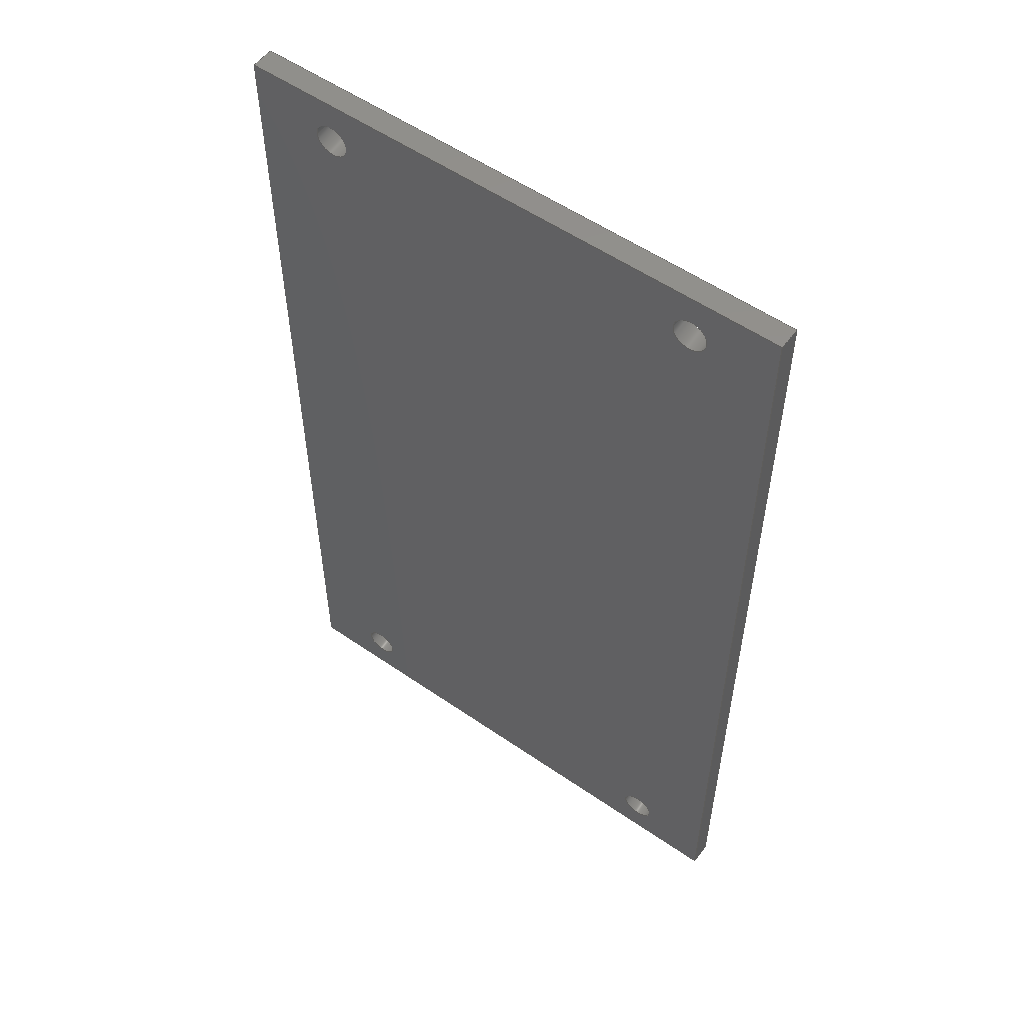
<metadata>
{"format":"step","ext":"stp","renderer":"f3d","projection":"perspective","resolution":1024,"background":"white","views":[{"elev":55.3,"azim":-144.0,"up":"+Y"}]}
</metadata>
<code>
ISO-10303-21;
DATA;
#1=DIRECTION('',(0,-1,0));
#2=VECTOR('',#1,170);
#3=CARTESIAN_POINT('',(-49,85,0));
#4=LINE('',#3,#2);
#5=DIRECTION('',(1,0,0));
#6=VECTOR('',#5,98);
#7=CARTESIAN_POINT('',(-49,-85,0));
#8=LINE('',#7,#6);
#9=DIRECTION('',(0,1,0));
#10=VECTOR('',#9,170);
#11=CARTESIAN_POINT('',(49,-85,0));
#12=LINE('',#11,#10);
#13=DIRECTION('',(-1,0,0));
#14=VECTOR('',#13,98);
#15=CARTESIAN_POINT('',(49,85,0));
#16=LINE('',#15,#14);
#17=CARTESIAN_POINT('',(-34,77,0));
#18=DIRECTION('',(0,0,-1));
#19=DIRECTION('',(-1,0,0));
#20=AXIS2_PLACEMENT_3D('',#17,#18,#19);
#21=CARTESIAN_POINT('',(-34,77,0));
#22=DIRECTION('',(0,0,-1));
#23=DIRECTION('',(1,0,0));
#24=AXIS2_PLACEMENT_3D('',#21,#22,#23);
#25=CARTESIAN_POINT('',(34,77,0));
#26=DIRECTION('',(0,0,-1));
#27=DIRECTION('',(-1,0,0));
#28=AXIS2_PLACEMENT_3D('',#25,#26,#27);
#29=CARTESIAN_POINT('',(34,77,0));
#30=DIRECTION('',(0,0,-1));
#31=DIRECTION('',(1,0,0));
#32=AXIS2_PLACEMENT_3D('',#29,#30,#31);
#33=CARTESIAN_POINT('',(34,-77,0));
#34=DIRECTION('',(0,0,-1));
#35=DIRECTION('',(-1,0,0));
#36=AXIS2_PLACEMENT_3D('',#33,#34,#35);
#37=CARTESIAN_POINT('',(34,-77,0));
#38=DIRECTION('',(0,0,-1));
#39=DIRECTION('',(1,0,0));
#40=AXIS2_PLACEMENT_3D('',#37,#38,#39);
#41=CARTESIAN_POINT('',(-34,-77,0));
#42=DIRECTION('',(0,0,-1));
#43=DIRECTION('',(-1,0,0));
#44=AXIS2_PLACEMENT_3D('',#41,#42,#43);
#45=CARTESIAN_POINT('',(-34,-77,0));
#46=DIRECTION('',(0,0,-1));
#47=DIRECTION('',(1,0,0));
#48=AXIS2_PLACEMENT_3D('',#45,#46,#47);
#49=DIRECTION('',(0,0,1));
#50=VECTOR('',#49,4);
#51=CARTESIAN_POINT('',(-49,85,0));
#52=LINE('',#51,#50);
#53=DIRECTION('',(0,0,1));
#54=VECTOR('',#53,4);
#55=CARTESIAN_POINT('',(49,85,0));
#56=LINE('',#55,#54);
#57=DIRECTION('',(0,0,1));
#58=VECTOR('',#57,4);
#59=CARTESIAN_POINT('',(49,-85,0));
#60=LINE('',#59,#58);
#61=DIRECTION('',(0,0,1));
#62=VECTOR('',#61,4);
#63=CARTESIAN_POINT('',(-49,-85,0));
#64=LINE('',#63,#62);
#65=DIRECTION('',(0,-1,0));
#66=VECTOR('',#65,170);
#67=CARTESIAN_POINT('',(-49,85,4));
#68=LINE('',#67,#66);
#69=DIRECTION('',(-1,0,0));
#70=VECTOR('',#69,98);
#71=CARTESIAN_POINT('',(49,85,4));
#72=LINE('',#71,#70);
#73=DIRECTION('',(0,1,0));
#74=VECTOR('',#73,170);
#75=CARTESIAN_POINT('',(49,-85,4));
#76=LINE('',#75,#74);
#77=DIRECTION('',(1,0,0));
#78=VECTOR('',#77,98);
#79=CARTESIAN_POINT('',(-49,-85,4));
#80=LINE('',#79,#78);
#81=CARTESIAN_POINT('',(-34,77,4));
#82=DIRECTION('',(0,0,-1));
#83=DIRECTION('',(-1,0,0));
#84=AXIS2_PLACEMENT_3D('',#81,#82,#83);
#85=CARTESIAN_POINT('',(-34,77,4));
#86=DIRECTION('',(0,0,-1));
#87=DIRECTION('',(1,0,0));
#88=AXIS2_PLACEMENT_3D('',#85,#86,#87);
#89=CARTESIAN_POINT('',(34,77,4));
#90=DIRECTION('',(0,0,-1));
#91=DIRECTION('',(-1,0,0));
#92=AXIS2_PLACEMENT_3D('',#89,#90,#91);
#93=CARTESIAN_POINT('',(34,77,4));
#94=DIRECTION('',(0,0,-1));
#95=DIRECTION('',(1,0,0));
#96=AXIS2_PLACEMENT_3D('',#93,#94,#95);
#97=CARTESIAN_POINT('',(34,-77,4));
#98=DIRECTION('',(0,0,-1));
#99=DIRECTION('',(-1,0,0));
#100=AXIS2_PLACEMENT_3D('',#97,#98,#99);
#101=CARTESIAN_POINT('',(34,-77,4));
#102=DIRECTION('',(0,0,-1));
#103=DIRECTION('',(1,0,0));
#104=AXIS2_PLACEMENT_3D('',#101,#102,#103);
#105=CARTESIAN_POINT('',(-34,-77,4));
#106=DIRECTION('',(0,0,-1));
#107=DIRECTION('',(-1,0,0));
#108=AXIS2_PLACEMENT_3D('',#105,#106,#107);
#109=CARTESIAN_POINT('',(-34,-77,4));
#110=DIRECTION('',(0,0,-1));
#111=DIRECTION('',(1,0,0));
#112=AXIS2_PLACEMENT_3D('',#109,#110,#111);
#113=DIRECTION('',(0,0,-1));
#114=VECTOR('',#113,4);
#115=CARTESIAN_POINT('',(-37,77,4));
#116=LINE('',#115,#114);
#117=DIRECTION('',(0,0,-1));
#118=VECTOR('',#117,4);
#119=CARTESIAN_POINT('',(-31,77,4));
#120=LINE('',#119,#118);
#121=DIRECTION('',(0,0,-1));
#122=VECTOR('',#121,4);
#123=CARTESIAN_POINT('',(31,77,4));
#124=LINE('',#123,#122);
#125=DIRECTION('',(0,0,-1));
#126=VECTOR('',#125,4);
#127=CARTESIAN_POINT('',(37,77,4));
#128=LINE('',#127,#126);
#129=DIRECTION('',(0,0,-1));
#130=VECTOR('',#129,4);
#131=CARTESIAN_POINT('',(31,-77,4));
#132=LINE('',#131,#130);
#133=DIRECTION('',(0,0,-1));
#134=VECTOR('',#133,4);
#135=CARTESIAN_POINT('',(37,-77,4));
#136=LINE('',#135,#134);
#137=DIRECTION('',(0,0,-1));
#138=VECTOR('',#137,4);
#139=CARTESIAN_POINT('',(-37,-77,4));
#140=LINE('',#139,#138);
#141=DIRECTION('',(0,0,-1));
#142=VECTOR('',#141,4);
#143=CARTESIAN_POINT('',(-31,-77,4));
#144=LINE('',#143,#142);
#145=CARTESIAN_POINT('',(-49,85,0));
#146=CARTESIAN_POINT('',(-49,-85,0));
#147=VERTEX_POINT('',#145);
#148=VERTEX_POINT('',#146);
#149=CARTESIAN_POINT('',(49,-85,0));
#150=VERTEX_POINT('',#149);
#151=CARTESIAN_POINT('',(49,85,0));
#152=VERTEX_POINT('',#151);
#153=CARTESIAN_POINT('',(-49,85,4));
#154=CARTESIAN_POINT('',(-49,-85,4));
#155=VERTEX_POINT('',#153);
#156=VERTEX_POINT('',#154);
#157=CARTESIAN_POINT('',(49,-85,4));
#158=VERTEX_POINT('',#157);
#159=CARTESIAN_POINT('',(49,85,4));
#160=VERTEX_POINT('',#159);
#161=CARTESIAN_POINT('',(-37,77,0));
#162=CARTESIAN_POINT('',(-31,77,0));
#163=VERTEX_POINT('',#161);
#164=VERTEX_POINT('',#162);
#165=CARTESIAN_POINT('',(-37,77,4));
#166=CARTESIAN_POINT('',(-31,77,4));
#167=VERTEX_POINT('',#165);
#168=VERTEX_POINT('',#166);
#169=CARTESIAN_POINT('',(31,77,4));
#170=CARTESIAN_POINT('',(31,77,0));
#171=VERTEX_POINT('',#169);
#172=VERTEX_POINT('',#170);
#173=CARTESIAN_POINT('',(37,77,4));
#174=CARTESIAN_POINT('',(37,77,0));
#175=VERTEX_POINT('',#173);
#176=VERTEX_POINT('',#174);
#177=CARTESIAN_POINT('',(31,-77,4));
#178=CARTESIAN_POINT('',(31,-77,0));
#179=VERTEX_POINT('',#177);
#180=VERTEX_POINT('',#178);
#181=CARTESIAN_POINT('',(37,-77,4));
#182=CARTESIAN_POINT('',(37,-77,0));
#183=VERTEX_POINT('',#181);
#184=VERTEX_POINT('',#182);
#185=CARTESIAN_POINT('',(-37,-77,4));
#186=CARTESIAN_POINT('',(-37,-77,0));
#187=VERTEX_POINT('',#185);
#188=VERTEX_POINT('',#186);
#189=CARTESIAN_POINT('',(-31,-77,4));
#190=CARTESIAN_POINT('',(-31,-77,0));
#191=VERTEX_POINT('',#189);
#192=VERTEX_POINT('',#190);
#193=CARTESIAN_POINT('',(0,0,0));
#194=DIRECTION('',(0,0,1));
#195=DIRECTION('',(1,0,0));
#196=AXIS2_PLACEMENT_3D('',#193,#194,#195);
#197=PLANE('',#196);
#198=ORIENTED_EDGE('',*,*,#453,.T.);
#199=ORIENTED_EDGE('',*,*,#454,.T.);
#200=ORIENTED_EDGE('',*,*,#455,.T.);
#201=ORIENTED_EDGE('',*,*,#456,.T.);
#202=EDGE_LOOP('',(#198,#199,#200,#201));
#203=FACE_OUTER_BOUND('',#202,.F.);
#204=ORIENTED_EDGE('',*,*,#457,.T.);
#205=ORIENTED_EDGE('',*,*,#458,.T.);
#206=EDGE_LOOP('',(#204,#205));
#207=FACE_BOUND('',#206,.F.);
#208=ORIENTED_EDGE('',*,*,#459,.T.);
#209=ORIENTED_EDGE('',*,*,#460,.T.);
#210=EDGE_LOOP('',(#208,#209));
#211=FACE_BOUND('',#210,.F.);
#212=ORIENTED_EDGE('',*,*,#461,.T.);
#213=ORIENTED_EDGE('',*,*,#462,.T.);
#214=EDGE_LOOP('',(#212,#213));
#215=FACE_BOUND('',#214,.F.);
#216=ORIENTED_EDGE('',*,*,#463,.T.);
#217=ORIENTED_EDGE('',*,*,#464,.T.);
#218=EDGE_LOOP('',(#216,#217));
#219=FACE_BOUND('',#218,.F.);
#220=ADVANCED_FACE('',(#203,#207,#211,#215,#219),#197,.F.);
#221=CARTESIAN_POINT('',(-49,85,0));
#222=DIRECTION('',(-1,0,0));
#223=DIRECTION('',(0,-1,0));
#224=AXIS2_PLACEMENT_3D('',#221,#222,#223);
#225=PLANE('',#224);
#226=ORIENTED_EDGE('',*,*,#453,.F.);
#227=ORIENTED_EDGE('',*,*,#465,.T.);
#228=ORIENTED_EDGE('',*,*,#466,.T.);
#229=ORIENTED_EDGE('',*,*,#467,.F.);
#230=EDGE_LOOP('',(#226,#227,#228,#229));
#231=FACE_OUTER_BOUND('',#230,.F.);
#232=ADVANCED_FACE('',(#231),#225,.T.);
#233=CARTESIAN_POINT('',(49,85,0));
#234=DIRECTION('',(0,1,0));
#235=DIRECTION('',(-1,0,0));
#236=AXIS2_PLACEMENT_3D('',#233,#234,#235);
#237=PLANE('',#236);
#238=ORIENTED_EDGE('',*,*,#456,.F.);
#239=ORIENTED_EDGE('',*,*,#468,.T.);
#240=ORIENTED_EDGE('',*,*,#469,.T.);
#241=ORIENTED_EDGE('',*,*,#465,.F.);
#242=EDGE_LOOP('',(#238,#239,#240,#241));
#243=FACE_OUTER_BOUND('',#242,.F.);
#244=ADVANCED_FACE('',(#243),#237,.T.);
#245=CARTESIAN_POINT('',(49,-85,0));
#246=DIRECTION('',(1,0,0));
#247=DIRECTION('',(0,1,0));
#248=AXIS2_PLACEMENT_3D('',#245,#246,#247);
#249=PLANE('',#248);
#250=ORIENTED_EDGE('',*,*,#455,.F.);
#251=ORIENTED_EDGE('',*,*,#470,.T.);
#252=ORIENTED_EDGE('',*,*,#471,.T.);
#253=ORIENTED_EDGE('',*,*,#468,.F.);
#254=EDGE_LOOP('',(#250,#251,#252,#253));
#255=FACE_OUTER_BOUND('',#254,.F.);
#256=ADVANCED_FACE('',(#255),#249,.T.);
#257=CARTESIAN_POINT('',(-49,-85,0));
#258=DIRECTION('',(0,-1,0));
#259=DIRECTION('',(1,0,0));
#260=AXIS2_PLACEMENT_3D('',#257,#258,#259);
#261=PLANE('',#260);
#262=ORIENTED_EDGE('',*,*,#454,.F.);
#263=ORIENTED_EDGE('',*,*,#467,.T.);
#264=ORIENTED_EDGE('',*,*,#472,.T.);
#265=ORIENTED_EDGE('',*,*,#470,.F.);
#266=EDGE_LOOP('',(#262,#263,#264,#265));
#267=FACE_OUTER_BOUND('',#266,.F.);
#268=ADVANCED_FACE('',(#267),#261,.T.);
#269=CARTESIAN_POINT('',(0,0,4));
#270=DIRECTION('',(0,0,1));
#271=DIRECTION('',(1,0,0));
#272=AXIS2_PLACEMENT_3D('',#269,#270,#271);
#273=PLANE('',#272);
#274=ORIENTED_EDGE('',*,*,#466,.F.);
#275=ORIENTED_EDGE('',*,*,#469,.F.);
#276=ORIENTED_EDGE('',*,*,#471,.F.);
#277=ORIENTED_EDGE('',*,*,#472,.F.);
#278=EDGE_LOOP('',(#274,#275,#276,#277));
#279=FACE_OUTER_BOUND('',#278,.F.);
#280=ORIENTED_EDGE('',*,*,#473,.F.);
#281=ORIENTED_EDGE('',*,*,#474,.F.);
#282=EDGE_LOOP('',(#280,#281));
#283=FACE_BOUND('',#282,.F.);
#284=ORIENTED_EDGE('',*,*,#475,.F.);
#285=ORIENTED_EDGE('',*,*,#476,.F.);
#286=EDGE_LOOP('',(#284,#285));
#287=FACE_BOUND('',#286,.F.);
#288=ORIENTED_EDGE('',*,*,#477,.F.);
#289=ORIENTED_EDGE('',*,*,#478,.F.);
#290=EDGE_LOOP('',(#288,#289));
#291=FACE_BOUND('',#290,.F.);
#292=ORIENTED_EDGE('',*,*,#479,.F.);
#293=ORIENTED_EDGE('',*,*,#480,.F.);
#294=EDGE_LOOP('',(#292,#293));
#295=FACE_BOUND('',#294,.F.);
#296=ADVANCED_FACE('',(#279,#283,#287,#291,#295),#273,.T.);
#297=CARTESIAN_POINT('',(-34,77,4));
#298=DIRECTION('',(0,0,-1));
#299=DIRECTION('',(-1,0,0));
#300=AXIS2_PLACEMENT_3D('',#297,#298,#299);
#301=CYLINDRICAL_SURFACE('',#300,3);
#302=ORIENTED_EDGE('',*,*,#457,.F.);
#303=ORIENTED_EDGE('',*,*,#481,.F.);
#304=ORIENTED_EDGE('',*,*,#473,.T.);
#305=ORIENTED_EDGE('',*,*,#482,.T.);
#306=EDGE_LOOP('',(#302,#303,#304,#305));
#307=FACE_OUTER_BOUND('',#306,.F.);
#308=ADVANCED_FACE('',(#307),#301,.F.);
#309=CARTESIAN_POINT('',(-34,77,4));
#310=DIRECTION('',(0,0,-1));
#311=DIRECTION('',(-1,0,0));
#312=AXIS2_PLACEMENT_3D('',#309,#310,#311);
#313=CYLINDRICAL_SURFACE('',#312,3);
#314=ORIENTED_EDGE('',*,*,#458,.F.);
#315=ORIENTED_EDGE('',*,*,#482,.F.);
#316=ORIENTED_EDGE('',*,*,#474,.T.);
#317=ORIENTED_EDGE('',*,*,#481,.T.);
#318=EDGE_LOOP('',(#314,#315,#316,#317));
#319=FACE_OUTER_BOUND('',#318,.F.);
#320=ADVANCED_FACE('',(#319),#313,.F.);
#321=CARTESIAN_POINT('',(34,77,4));
#322=DIRECTION('',(0,0,-1));
#323=DIRECTION('',(-1,0,0));
#324=AXIS2_PLACEMENT_3D('',#321,#322,#323);
#325=CYLINDRICAL_SURFACE('',#324,3);
#326=ORIENTED_EDGE('',*,*,#483,.F.);
#327=ORIENTED_EDGE('',*,*,#475,.T.);
#328=ORIENTED_EDGE('',*,*,#484,.T.);
#329=ORIENTED_EDGE('',*,*,#459,.F.);
#330=EDGE_LOOP('',(#326,#327,#328,#329));
#331=FACE_OUTER_BOUND('',#330,.F.);
#332=ADVANCED_FACE('',(#331),#325,.F.);
#333=CARTESIAN_POINT('',(34,77,4));
#334=DIRECTION('',(0,0,-1));
#335=DIRECTION('',(-1,0,0));
#336=AXIS2_PLACEMENT_3D('',#333,#334,#335);
#337=CYLINDRICAL_SURFACE('',#336,3);
#338=ORIENTED_EDGE('',*,*,#483,.T.);
#339=ORIENTED_EDGE('',*,*,#460,.F.);
#340=ORIENTED_EDGE('',*,*,#484,.F.);
#341=ORIENTED_EDGE('',*,*,#476,.T.);
#342=EDGE_LOOP('',(#338,#339,#340,#341));
#343=FACE_OUTER_BOUND('',#342,.F.);
#344=ADVANCED_FACE('',(#343),#337,.F.);
#345=CARTESIAN_POINT('',(34,-77,4));
#346=DIRECTION('',(0,0,-1));
#347=DIRECTION('',(-1,0,0));
#348=AXIS2_PLACEMENT_3D('',#345,#346,#347);
#349=CYLINDRICAL_SURFACE('',#348,3);
#350=ORIENTED_EDGE('',*,*,#485,.F.);
#351=ORIENTED_EDGE('',*,*,#477,.T.);
#352=ORIENTED_EDGE('',*,*,#486,.T.);
#353=ORIENTED_EDGE('',*,*,#461,.F.);
#354=EDGE_LOOP('',(#350,#351,#352,#353));
#355=FACE_OUTER_BOUND('',#354,.F.);
#356=ADVANCED_FACE('',(#355),#349,.F.);
#357=CARTESIAN_POINT('',(34,-77,4));
#358=DIRECTION('',(0,0,-1));
#359=DIRECTION('',(-1,0,0));
#360=AXIS2_PLACEMENT_3D('',#357,#358,#359);
#361=CYLINDRICAL_SURFACE('',#360,3);
#362=ORIENTED_EDGE('',*,*,#485,.T.);
#363=ORIENTED_EDGE('',*,*,#462,.F.);
#364=ORIENTED_EDGE('',*,*,#486,.F.);
#365=ORIENTED_EDGE('',*,*,#478,.T.);
#366=EDGE_LOOP('',(#362,#363,#364,#365));
#367=FACE_OUTER_BOUND('',#366,.F.);
#368=ADVANCED_FACE('',(#367),#361,.F.);
#369=CARTESIAN_POINT('',(-34,-77,4));
#370=DIRECTION('',(0,0,-1));
#371=DIRECTION('',(-1,0,0));
#372=AXIS2_PLACEMENT_3D('',#369,#370,#371);
#373=CYLINDRICAL_SURFACE('',#372,3);
#374=ORIENTED_EDGE('',*,*,#487,.F.);
#375=ORIENTED_EDGE('',*,*,#479,.T.);
#376=ORIENTED_EDGE('',*,*,#488,.T.);
#377=ORIENTED_EDGE('',*,*,#463,.F.);
#378=EDGE_LOOP('',(#374,#375,#376,#377));
#379=FACE_OUTER_BOUND('',#378,.F.);
#380=ADVANCED_FACE('',(#379),#373,.F.);
#381=CARTESIAN_POINT('',(-34,-77,4));
#382=DIRECTION('',(0,0,-1));
#383=DIRECTION('',(-1,0,0));
#384=AXIS2_PLACEMENT_3D('',#381,#382,#383);
#385=CYLINDRICAL_SURFACE('',#384,3);
#386=ORIENTED_EDGE('',*,*,#487,.T.);
#387=ORIENTED_EDGE('',*,*,#464,.F.);
#388=ORIENTED_EDGE('',*,*,#488,.F.);
#389=ORIENTED_EDGE('',*,*,#480,.T.);
#390=EDGE_LOOP('',(#386,#387,#388,#389));
#391=FACE_OUTER_BOUND('',#390,.F.);
#392=ADVANCED_FACE('',(#391),#385,.F.);
#393=CLOSED_SHELL('',(#220,#232,#244,#256,#268,#296,#308,#320,#332,#344,#356,
#368,#380,#392));
#394=MANIFOLD_SOLID_BREP('',#393);
#395=DIMENSIONAL_EXPONENTS(0,0,0,0,0,0,0);
#396=PLANE_ANGLE_MEASURE_WITH_UNIT(PLANE_ANGLE_MEASURE(0.01745),#490);
#397=(CONVERSION_BASED_UNIT('DEGREE',#396)NAMED_UNIT(*)PLANE_ANGLE_UNIT());
#398=UNCERTAINTY_MEASURE_WITH_UNIT(LENGTH_MEASURE(0.01963),#489,
'closure',
'Maximum model space distance between geometric entities at asserted connectivities');
#399=(GEOMETRIC_REPRESENTATION_CONTEXT(3)GLOBAL_UNCERTAINTY_ASSIGNED_CONTEXT((
#398))GLOBAL_UNIT_ASSIGNED_CONTEXT((#489,#397,#491))REPRESENTATION_CONTEXT
('ID1','3'));
#400=APPLICATION_CONTEXT(
'CONFIGURATION CONTROLLED 3D DESIGNS OF MECHANICAL PARTS AND ASSEMBLIES');
#401=APPLICATION_PROTOCOL_DEFINITION('international standard',
'config_control_design',1994,#400);
#402=DESIGN_CONTEXT('',#400,'design');
#403=MECHANICAL_CONTEXT('',#400,'mechanical');
#404=PRODUCT('SB','SB','NOT SPECIFIED',(#403));
#405=PRODUCT_DEFINITION_FORMATION_WITH_SPECIFIED_SOURCE('1','LAST_VERSION',#404,
.MADE.);
#406=PRODUCT_CATEGORY('part','');
#407=PRODUCT_RELATED_PRODUCT_CATEGORY('detail','',(#404));
#408=PRODUCT_CATEGORY_RELATIONSHIP('','',#406,#407);
#409=SECURITY_CLASSIFICATION_LEVEL('unclassified');
#410=SECURITY_CLASSIFICATION('','',#409);
#411=CC_DESIGN_SECURITY_CLASSIFICATION(#410,(#405));
#412=APPROVAL_STATUS('approved');
#413=APPROVAL(#412,'');
#414=CC_DESIGN_APPROVAL(#413,(#410,#405,#493));
#415=CALENDAR_DATE(117,22,5);
#416=COORDINATED_UNIVERSAL_TIME_OFFSET(2,0,.AHEAD.);
#417=LOCAL_TIME(17,10,31,#416);
#418=DATE_AND_TIME(#415,#417);
#419=APPROVAL_DATE_TIME(#418,#413);
#420=DATE_TIME_ROLE('creation_date');
#421=CC_DESIGN_DATE_AND_TIME_ASSIGNMENT(#418,#420,(#493));
#422=DATE_TIME_ROLE('classification_date');
#423=CC_DESIGN_DATE_AND_TIME_ASSIGNMENT(#418,#422,(#410));
#424=PERSON('UNSPECIFIED','UNSPECIFIED',$,$,$,$);
#425=ORGANIZATION('UNSPECIFIED','UNSPECIFIED','UNSPECIFIED');
#426=PERSON_AND_ORGANIZATION(#424,#425);
#427=APPROVAL_ROLE('approver');
#428=APPROVAL_PERSON_ORGANIZATION(#426,#413,#427);
#429=PERSON_AND_ORGANIZATION_ROLE('creator');
#430=CC_DESIGN_PERSON_AND_ORGANIZATION_ASSIGNMENT(#426,#429,(#405,#493));
#431=PERSON_AND_ORGANIZATION_ROLE('design_supplier');
#432=CC_DESIGN_PERSON_AND_ORGANIZATION_ASSIGNMENT(#426,#431,(#405));
#433=PERSON_AND_ORGANIZATION_ROLE('classification_officer');
#434=CC_DESIGN_PERSON_AND_ORGANIZATION_ASSIGNMENT(#426,#433,(#410));
#435=PERSON_AND_ORGANIZATION_ROLE('design_owner');
#436=CC_DESIGN_PERSON_AND_ORGANIZATION_ASSIGNMENT(#426,#435,(#404));
#437=CIRCLE('',#20,3);
#438=CIRCLE('',#24,3);
#439=CIRCLE('',#28,3);
#440=CIRCLE('',#32,3);
#441=CIRCLE('',#36,3);
#442=CIRCLE('',#40,3);
#443=CIRCLE('',#44,3);
#444=CIRCLE('',#48,3);
#445=CIRCLE('',#84,3);
#446=CIRCLE('',#88,3);
#447=CIRCLE('',#92,3);
#448=CIRCLE('',#96,3);
#449=CIRCLE('',#100,3);
#450=CIRCLE('',#104,3);
#451=CIRCLE('',#108,3);
#452=CIRCLE('',#112,3);
#453=EDGE_CURVE('',#147,#148,#4,.T.);
#454=EDGE_CURVE('',#148,#150,#8,.T.);
#455=EDGE_CURVE('',#150,#152,#12,.T.);
#456=EDGE_CURVE('',#152,#147,#16,.T.);
#457=EDGE_CURVE('',#163,#164,#437,.T.);
#458=EDGE_CURVE('',#164,#163,#438,.T.);
#459=EDGE_CURVE('',#172,#176,#439,.T.);
#460=EDGE_CURVE('',#176,#172,#440,.T.);
#461=EDGE_CURVE('',#180,#184,#441,.T.);
#462=EDGE_CURVE('',#184,#180,#442,.T.);
#463=EDGE_CURVE('',#188,#192,#443,.T.);
#464=EDGE_CURVE('',#192,#188,#444,.T.);
#465=EDGE_CURVE('',#147,#155,#52,.T.);
#466=EDGE_CURVE('',#155,#156,#68,.T.);
#467=EDGE_CURVE('',#148,#156,#64,.T.);
#468=EDGE_CURVE('',#152,#160,#56,.T.);
#469=EDGE_CURVE('',#160,#155,#72,.T.);
#470=EDGE_CURVE('',#150,#158,#60,.T.);
#471=EDGE_CURVE('',#158,#160,#76,.T.);
#472=EDGE_CURVE('',#156,#158,#80,.T.);
#473=EDGE_CURVE('',#167,#168,#445,.T.);
#474=EDGE_CURVE('',#168,#167,#446,.T.);
#475=EDGE_CURVE('',#171,#175,#447,.T.);
#476=EDGE_CURVE('',#175,#171,#448,.T.);
#477=EDGE_CURVE('',#179,#183,#449,.T.);
#478=EDGE_CURVE('',#183,#179,#450,.T.);
#479=EDGE_CURVE('',#187,#191,#451,.T.);
#480=EDGE_CURVE('',#191,#187,#452,.T.);
#481=EDGE_CURVE('',#167,#163,#116,.T.);
#482=EDGE_CURVE('',#168,#164,#120,.T.);
#483=EDGE_CURVE('',#171,#172,#124,.T.);
#484=EDGE_CURVE('',#175,#176,#128,.T.);
#485=EDGE_CURVE('',#179,#180,#132,.T.);
#486=EDGE_CURVE('',#183,#184,#136,.T.);
#487=EDGE_CURVE('',#187,#188,#140,.T.);
#488=EDGE_CURVE('',#191,#192,#144,.T.);
#489=(LENGTH_UNIT()NAMED_UNIT(*)SI_UNIT(.MILLI.,.METRE.));
#490=(NAMED_UNIT(*)PLANE_ANGLE_UNIT()SI_UNIT($,.RADIAN.));
#491=(NAMED_UNIT(*)SI_UNIT($,.STERADIAN.)SOLID_ANGLE_UNIT());
#492=ADVANCED_BREP_SHAPE_REPRESENTATION('',(#394),#399);
#493=PRODUCT_DEFINITION('design','',#405,#402);
#494=PRODUCT_DEFINITION_SHAPE('','SHAPE FOR SB.',#493);
#495=SHAPE_DEFINITION_REPRESENTATION(#494,#492);
ENDSEC;
END-ISO-10303-21;

</code>
